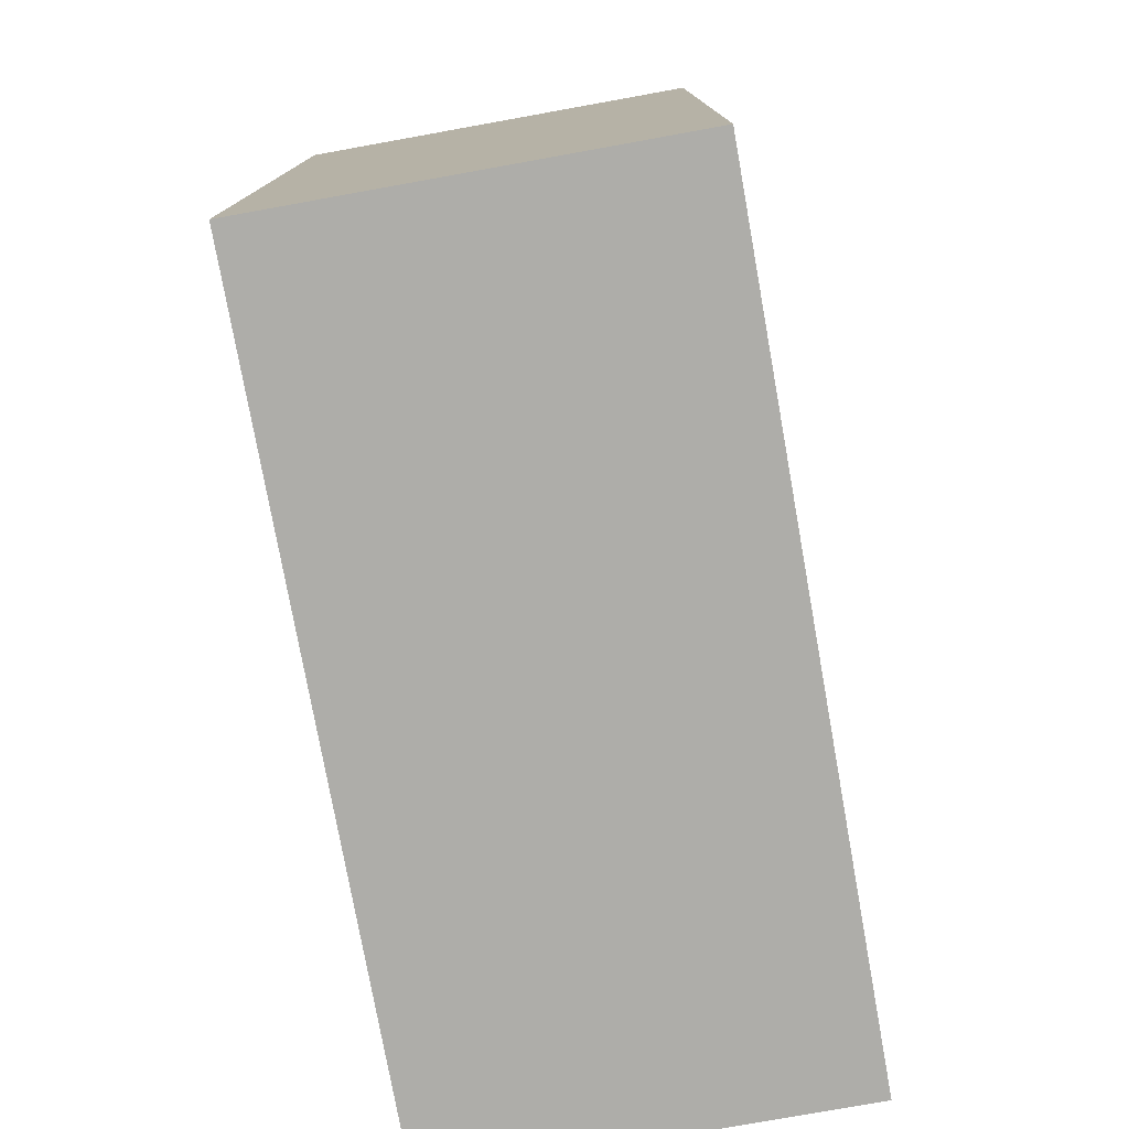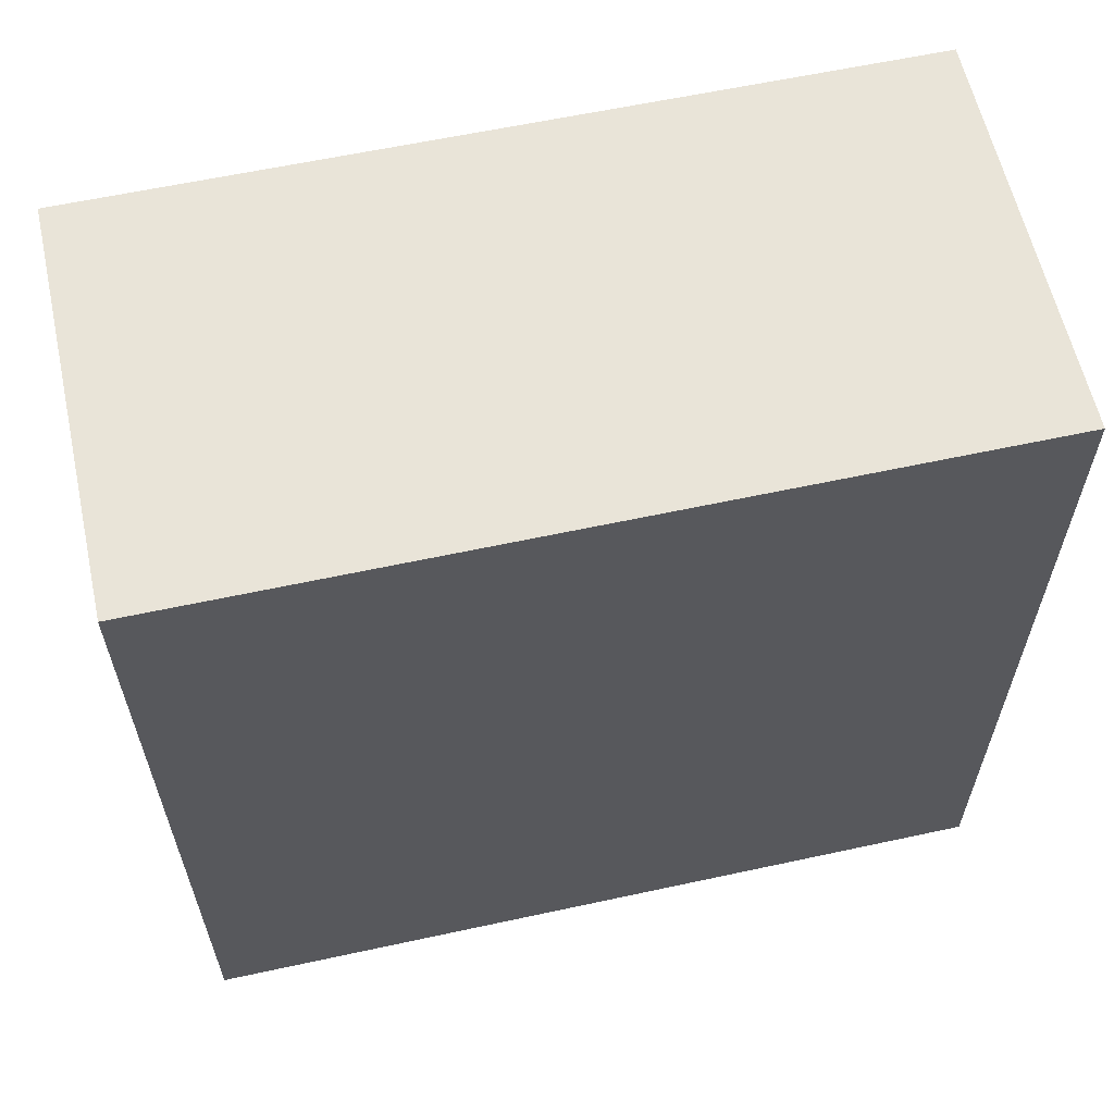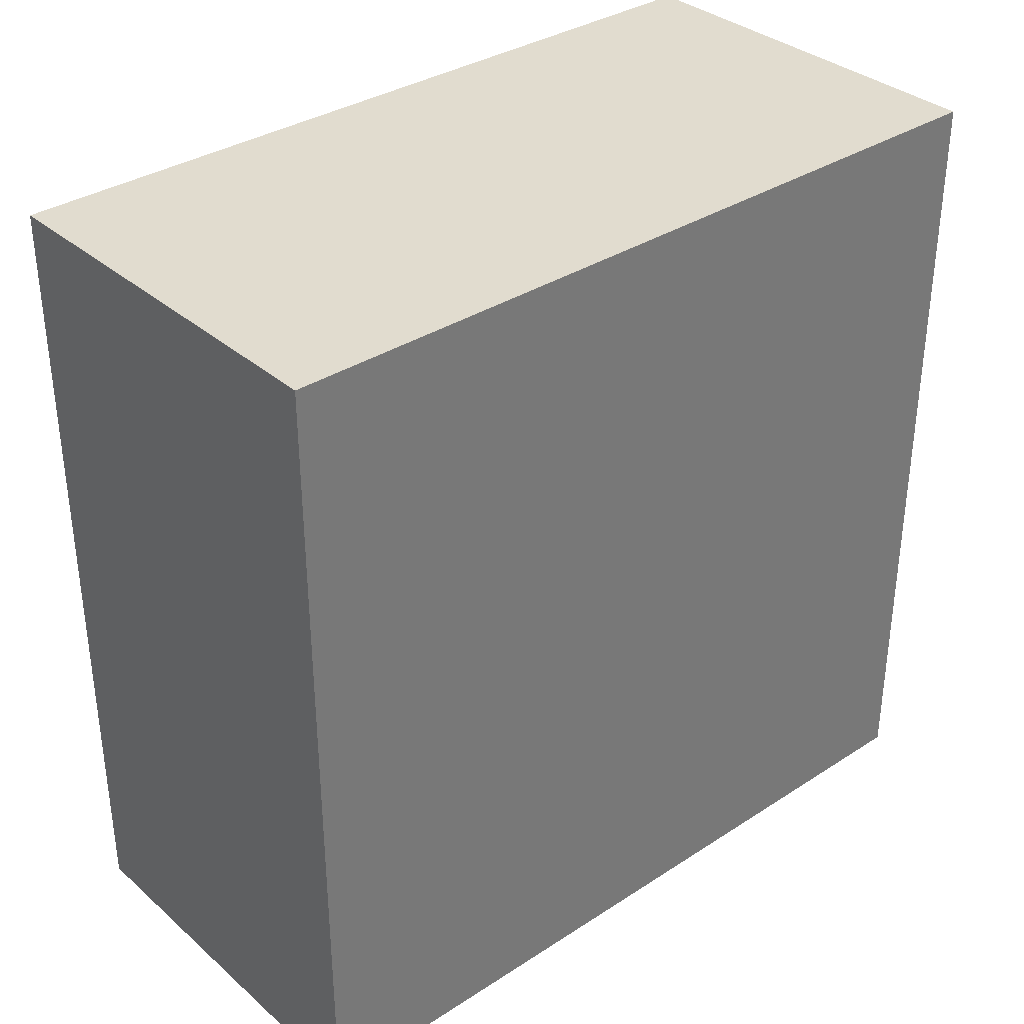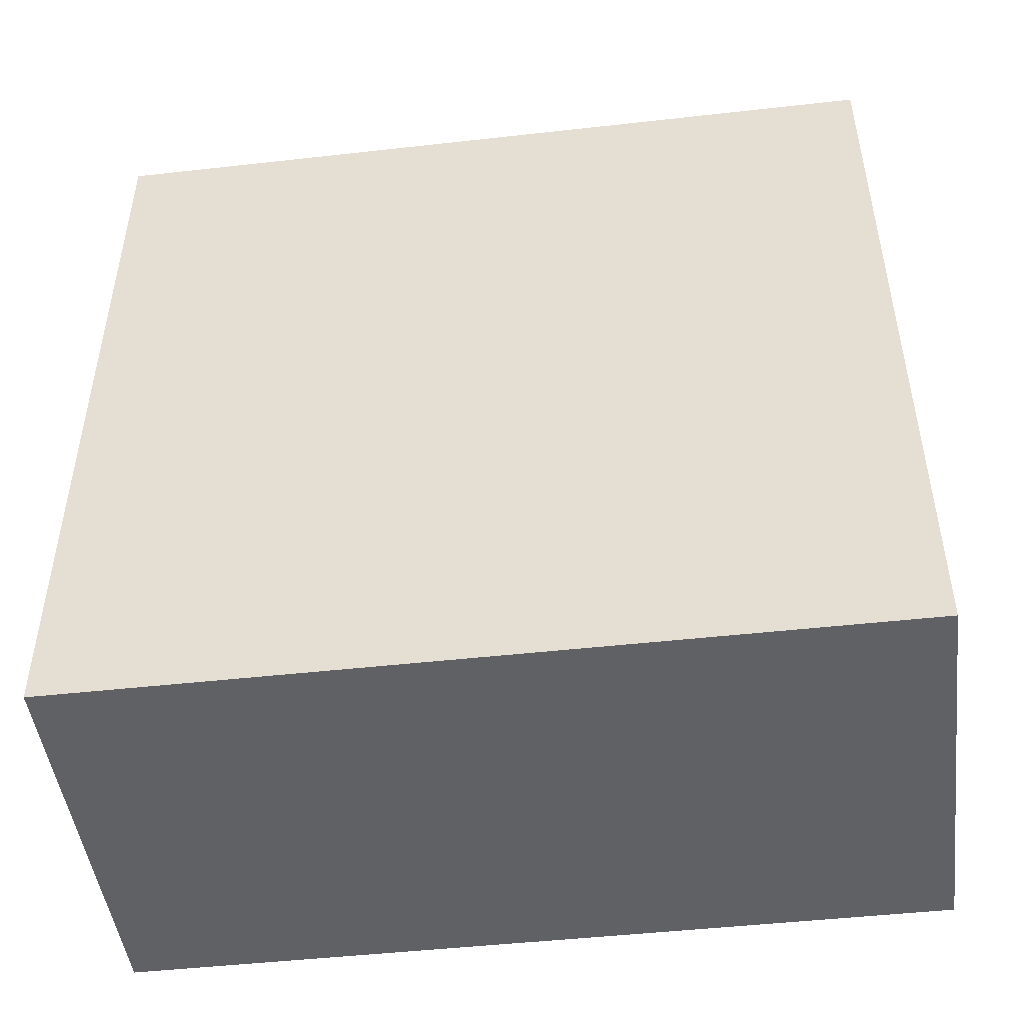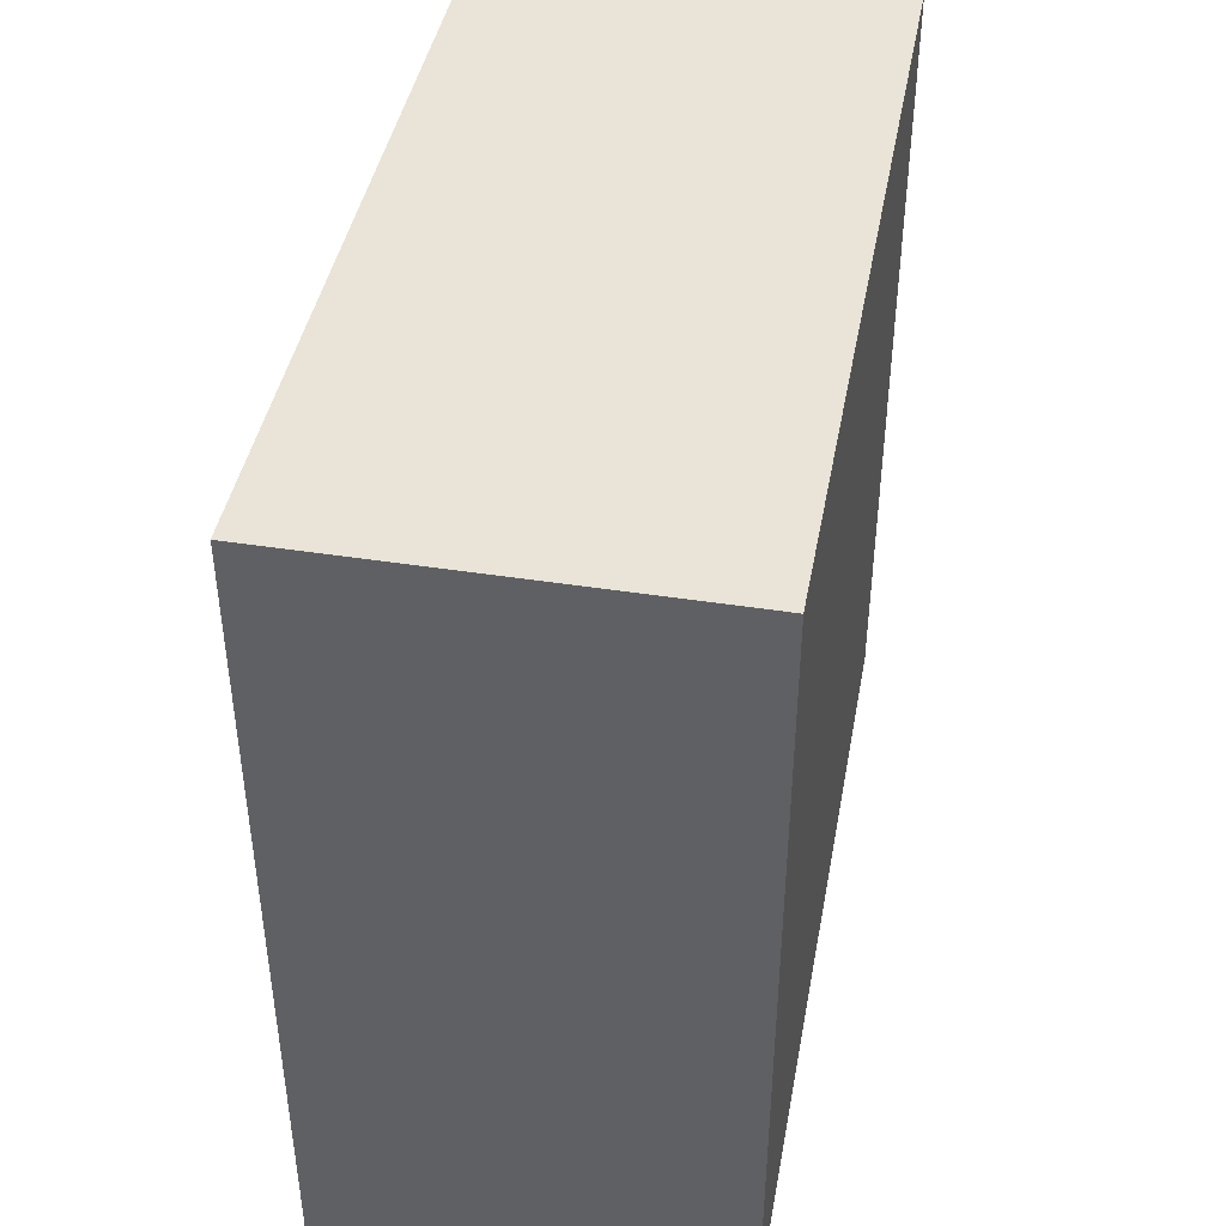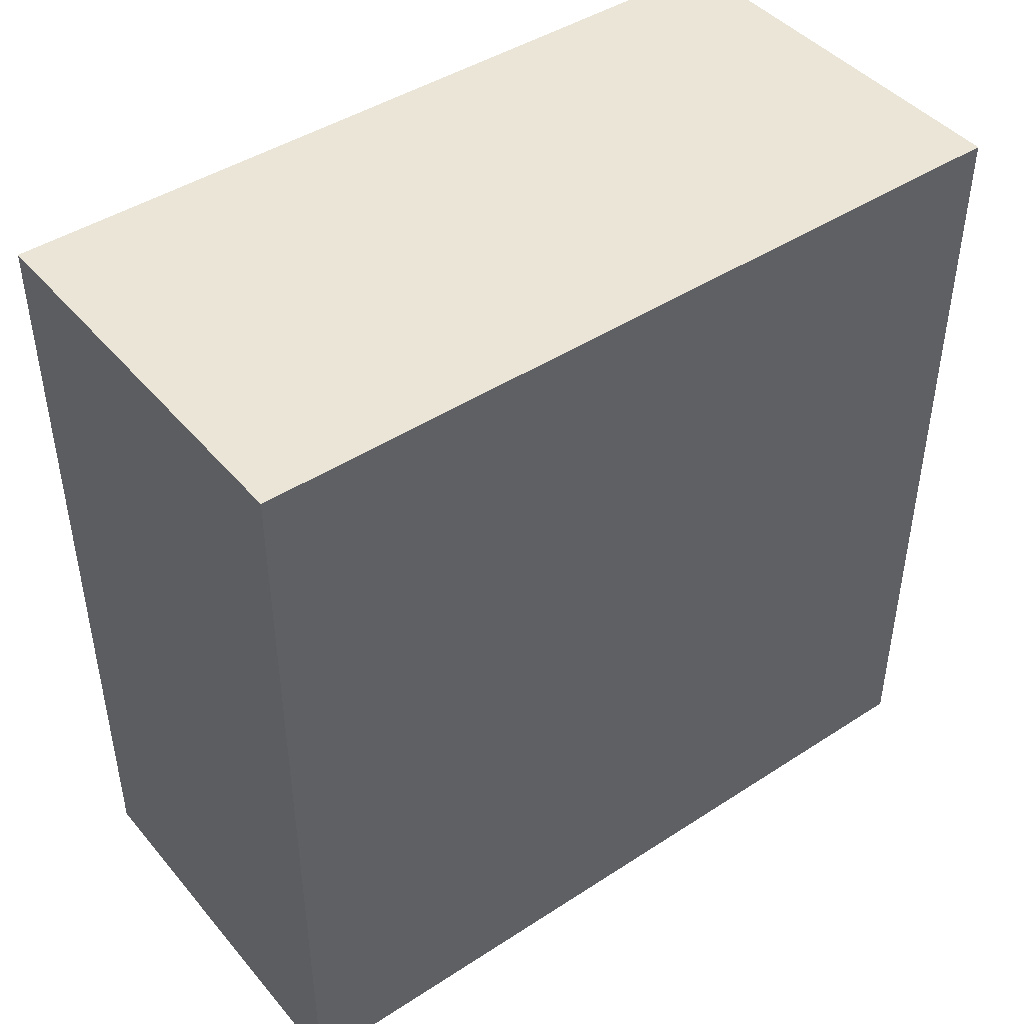
<metadata>
{"format":"obj","ext":"obj","renderer":"f3d","projection":"perspective","resolution":1024,"background":"white","views":[{"elev":-77.1,"azim":10.2,"up":"+Y"},{"elev":60.6,"azim":-102.5,"up":"+Y"},{"elev":34.5,"azim":49.0,"up":"+Z"},{"elev":-47.6,"azim":97.2,"up":"+Z"},{"elev":43.0,"azim":10.5,"up":"+Z"},{"elev":44.3,"azim":52.8,"up":"+Y"}]}
</metadata>
<code>
o
v -2.235e-08 0 2
v -2.235e-08 0 -2
v -2.235e-08 4 2
v -2.235e-08 4 -2
v 2 0 2
v 2 0 -2
v 2 4 2
v 2 4 -2
v -2.235e-08 0 2
v -2.235e-08 4 2
v 2 0 2
v 2 4 2
v -2.235e-08 0 -2
v -2.235e-08 4 -2
v 2 0 -2
v 2 4 -2
v -2.235e-08 0 2
v 2 0 2
v -2.235e-08 0 -2
v 2 0 -2
v -2.235e-08 4 2
v 2 4 2
v -2.235e-08 4 -2
v 2 4 -2
f 3 2 1
f 4 2 3
f 5 6 7
f 7 6 8
f 11 10 9
f 12 10 11
f 13 14 15
f 15 14 16
f 19 18 17
f 20 18 19
f 21 22 23
f 23 22 24

</code>
